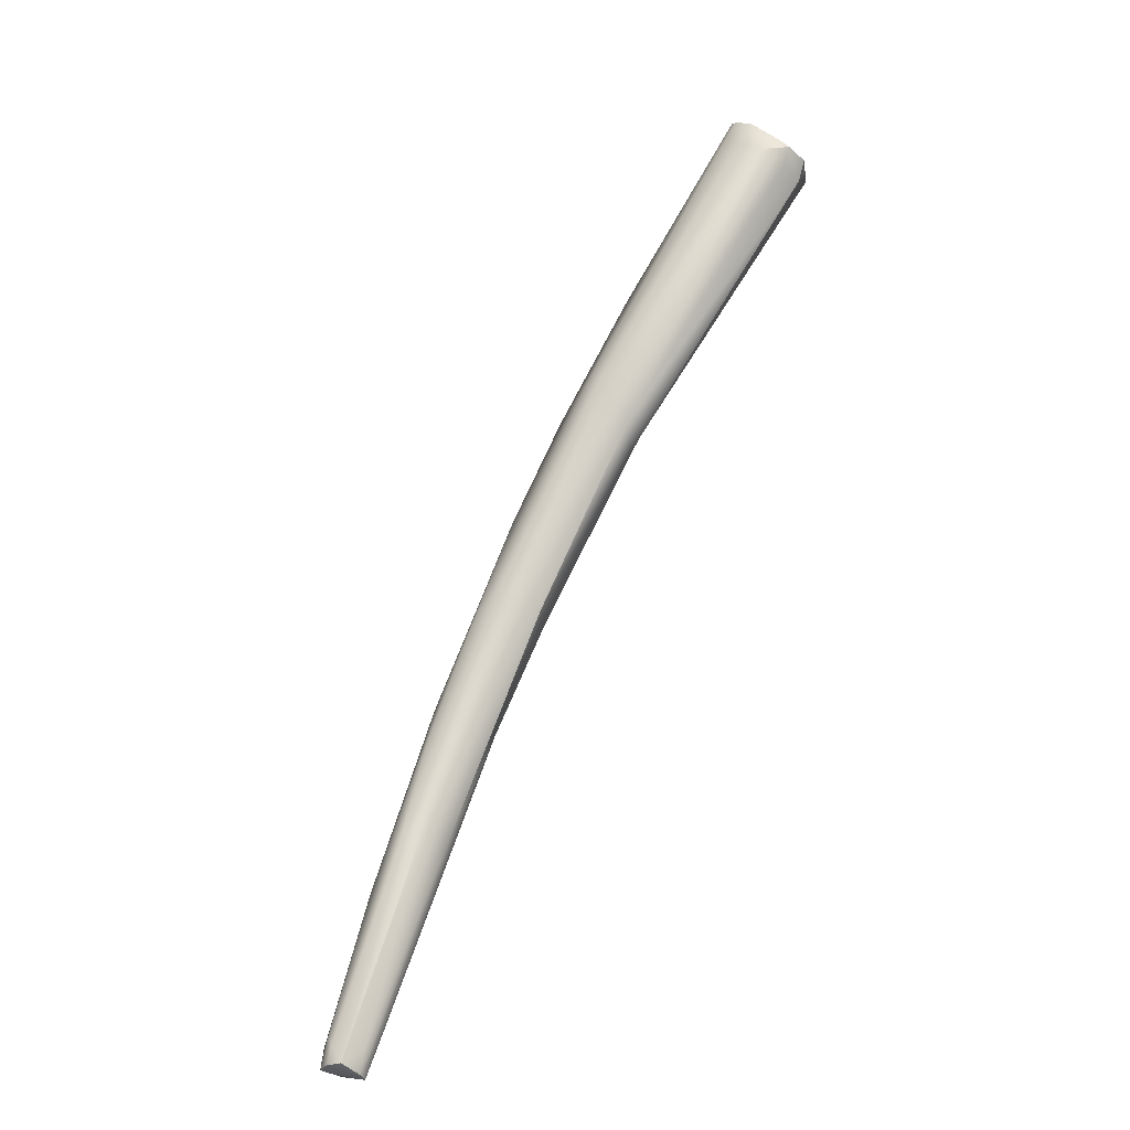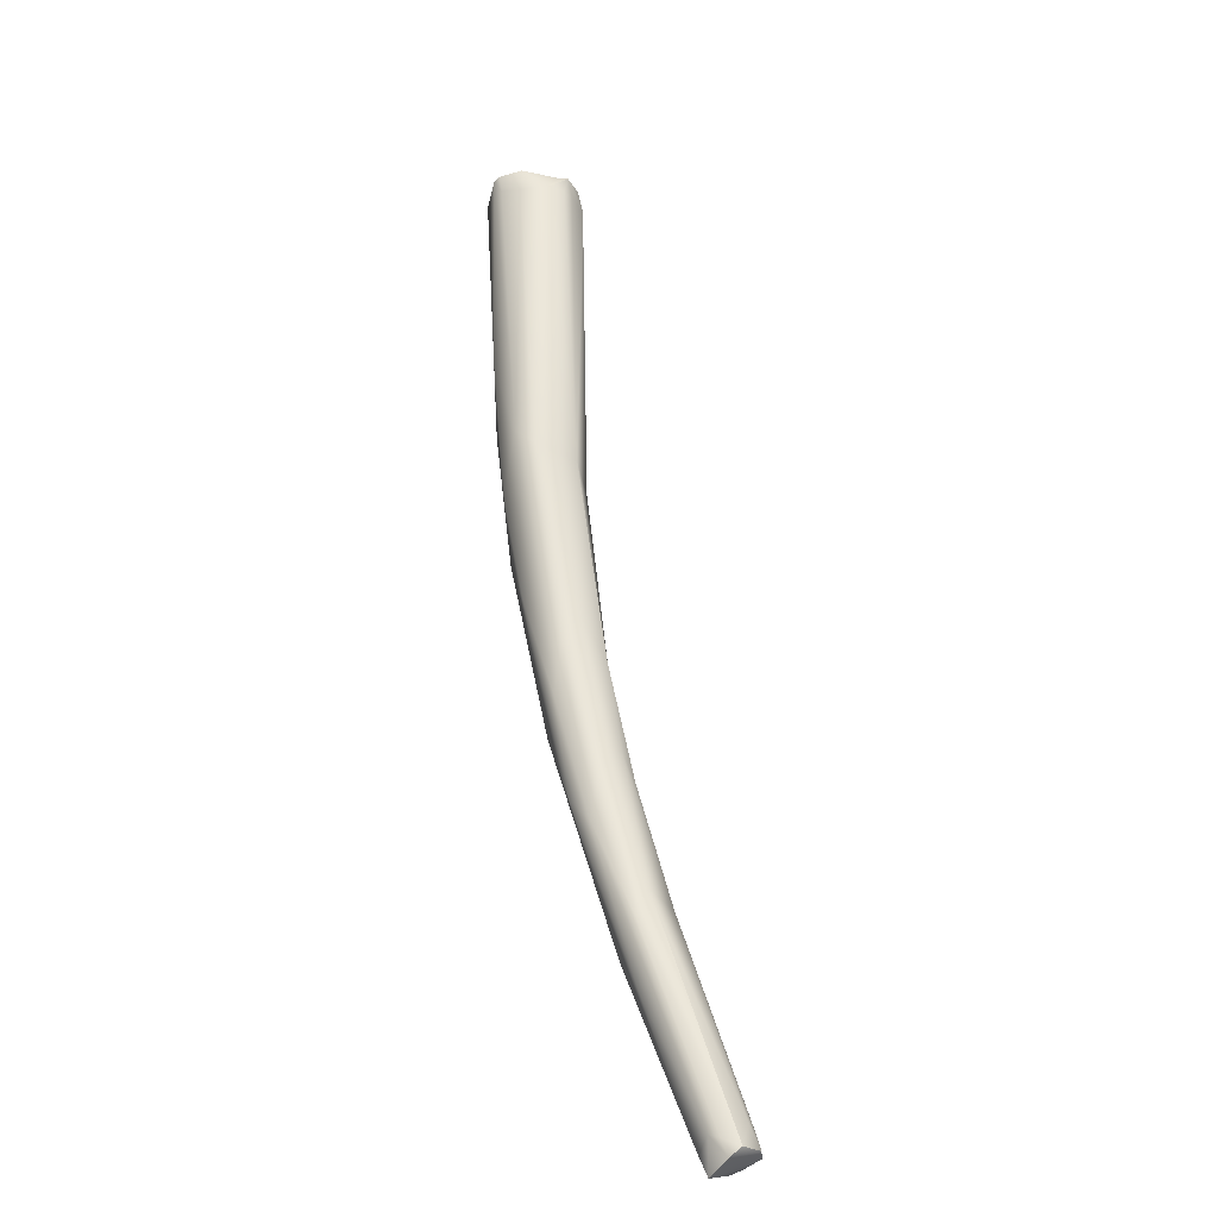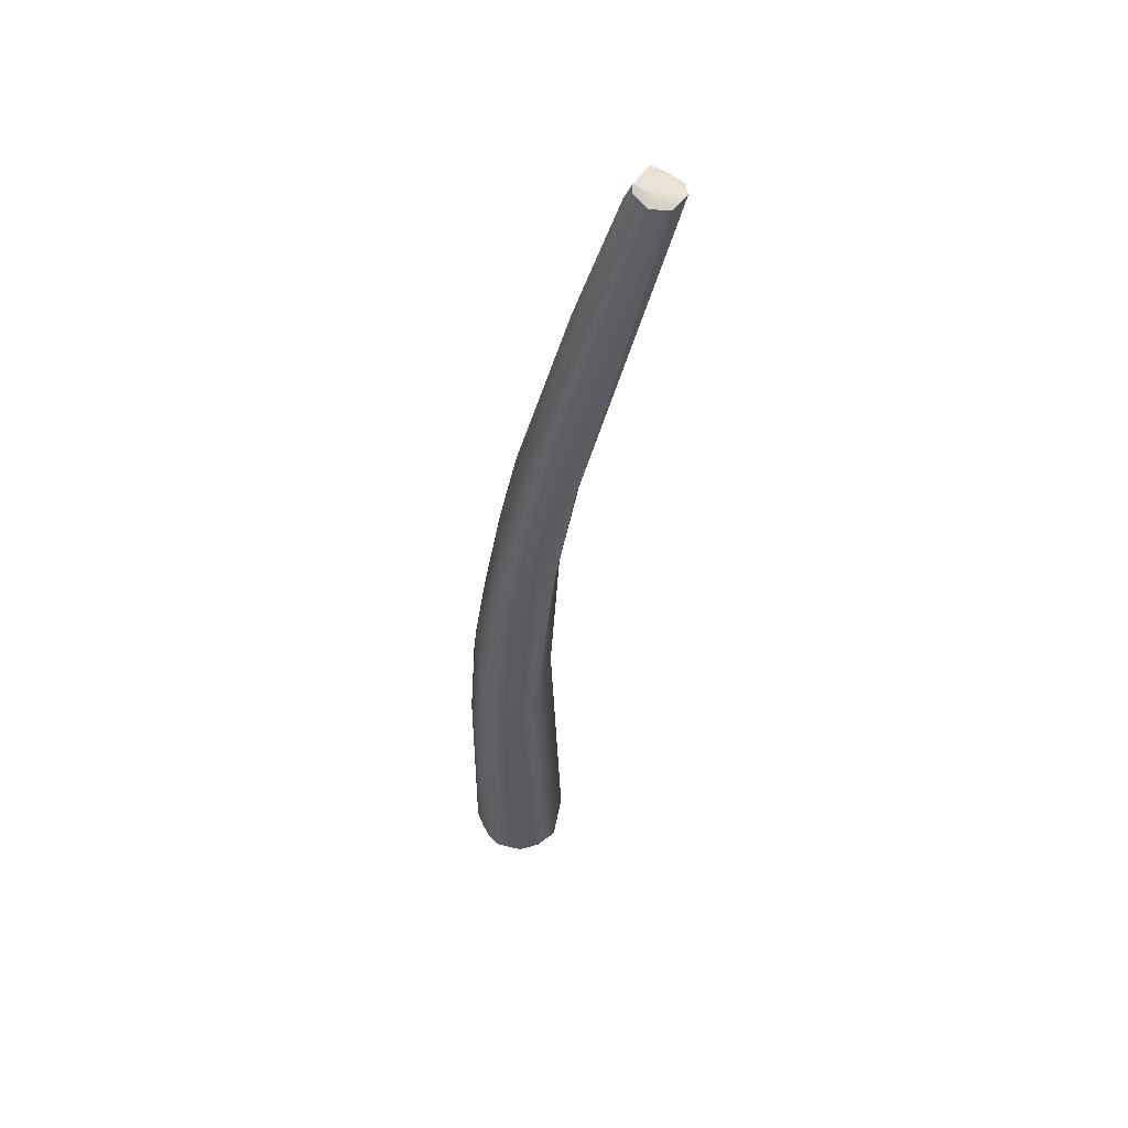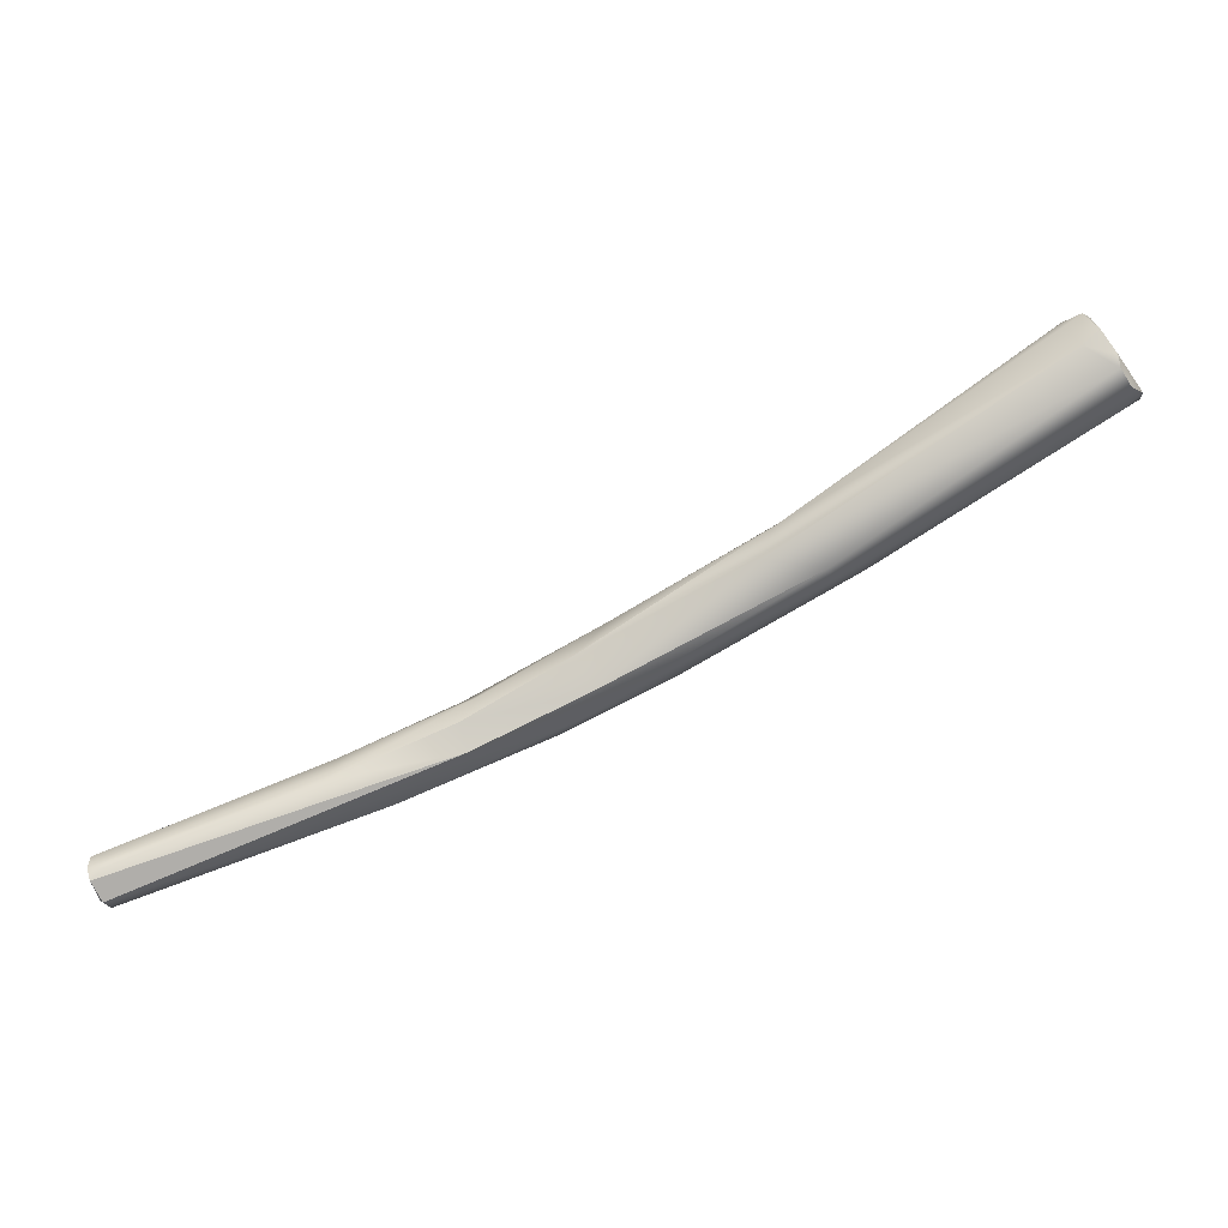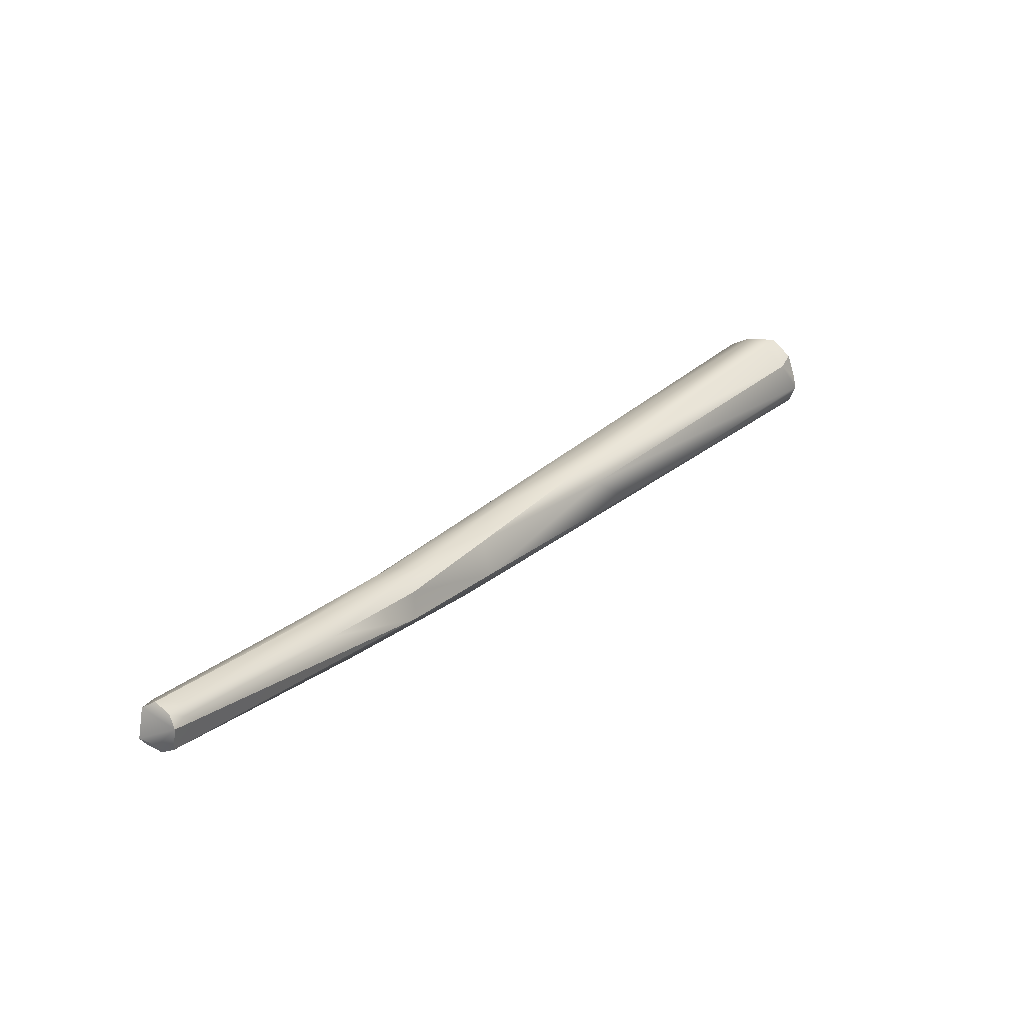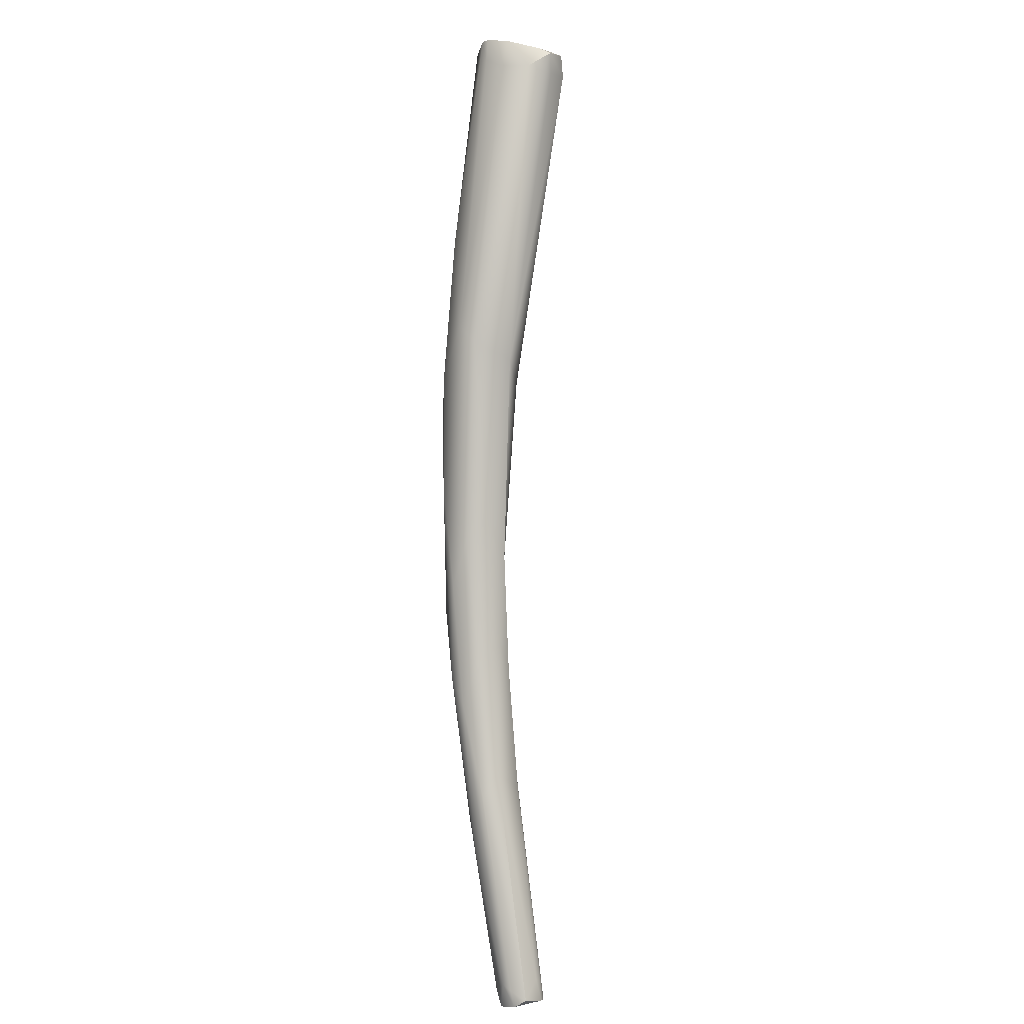
<metadata>
{"format":"obj","ext":"obj","renderer":"f3d","projection":"perspective","resolution":1024,"background":"white","views":[{"elev":43.3,"azim":-46.2,"up":"+Z"},{"elev":31.6,"azim":-84.1,"up":"+Z"},{"elev":-61.4,"azim":-81.0,"up":"+Z"},{"elev":-14.9,"azim":25.9,"up":"+Z"},{"elev":-6.6,"azim":-29.5,"up":"+Z"},{"elev":61.9,"azim":-73.1,"up":"+Z"}]}
</metadata>
<code>
v -113.2 -88.06 1192
v -114 -88 1193
v -114.2 -86.95 1192
v -114.3 -87.58 1193
v -113.6 -86.57 1192
v -113.6 -86.86 1193
v -113.8 -87.26 1194
v -113.6 -88.6 1193
v -113 -88.45 1193
v -112.9 -88.15 1193
v -112.9 -88.31 1193
v -113.7 -87.61 1192
v -113.4 -88.64 1192
v -112.4 -88.17 1193
v -113.4 -87.31 1192
v -113.9 -86.91 1192
v -108.9 -84.2 1195
v -107.3 -83.42 1195
v -105.7 -85.15 1196
v -105.8 -84.25 1197
v -106.9 -83.91 1197
v -104 -83.15 1195
v -103.6 -82 1198
v -101.3 -83.38 1198
v -103.8 -82.36 1196
v -101.1 -83.1 1197
v -101.8 -82.2 1199
v -100.8 -82.83 1199
v -102.4 -81.13 1198
v -97.65 -81.11 1198
v -99.2 -80.22 1200
v -97.3 -81.97 1201
v -98.47 -80.62 1198
v -99.84 -80.06 1199
v -96.75 -81.66 1199
v -97.53 -80.33 1202
v -96.49 -80.96 1202
v -95.99 -79.16 1200
v -94.32 -79.36 1200
v -95.44 -78.62 1202
v -90.51 -80.47 1204
v -93.27 -77.88 1202
v -90.19 -80.06 1205
v -91.39 -77.39 1204
v -88.39 -79.43 1203
v -88.42 -78.82 1203
v -87.57 -77.76 1204
v -90.49 -77.63 1203
v -90.23 -78.47 1206
v -89.66 -77.63 1206
v -88.16 -76.68 1205
v -86.33 -76.36 1207
v -84.95 -76.32 1206
v -77.62 -78.5 1210
v -77.44 -77.72 1209
v -80.11 -76.65 1212
v -79.54 -78.67 1211
v -79.73 -78.38 1212
v -78.89 -78.45 1212
v -78.81 -79.03 1210
v -78.21 -78.76 1211
v -78.73 -77.95 1212
v -79.85 -77.76 1212
v -79.07 -76.59 1212
v -78.53 -75.3 1210
v -77.83 -75.42 1210
v -78.68 -75.08 1210
v -77.68 -78.49 1210
v -77.26 -76.84 1209
v -78.29 -76.67 1209
v -77.61 -75.85 1209
v -79.82 -75.85 1212
v -78.98 -75.67 1212
v -78.99 -75.43 1212
v -113.2 -88.06 1192
v -113.2 -88.06 1192
v -114 -88 1193
v -114 -88 1193
v -114.2 -86.95 1192
v -114.2 -86.95 1192
v -114.2 -86.95 1192
v -114.3 -87.58 1193
v -113.6 -88.6 1193
v -113.4 -88.64 1192
v -113.4 -88.64 1192
v -112.4 -88.17 1193
v -113.4 -87.31 1192
v -113.9 -86.91 1192
v -101.3 -83.38 1198
v -101.1 -83.1 1197
v -101.1 -83.1 1197
v -97.3 -81.97 1201
v -96.75 -81.66 1199
v -77.62 -78.5 1210
v -77.44 -77.72 1209
v -78.89 -78.45 1212
v -78.89 -78.45 1212
v -78.81 -79.03 1210
v -78.21 -78.76 1211
v -78.21 -78.76 1211
v -78.73 -77.95 1212
v -79.07 -76.59 1212
v -77.83 -75.42 1210
v -78.68 -75.08 1210
v -77.68 -78.49 1210
v -77.26 -76.84 1209
v -77.61 -75.85 1209
v -78.98 -75.67 1212
v -78.99 -75.43 1212
g grp1
f 12 1 13
f 7 2 21
f 21 2 20
f 4 3 13
f 79 5 16
f 7 6 82
f 82 6 80
f 5 80 6
f 82 2 7
f 8 4 13
f 83 84 9
f 84 14 9
f 77 83 10
f 4 8 78
f 83 11 10
f 9 11 83
f 11 9 19
f 19 9 14
f 20 77 10
f 11 19 10
f 12 13 3
f 81 15 12
f 85 75 86
f 12 15 1
f 81 88 15
f 22 76 87
f 86 75 26
f 16 25 87
f 22 87 25
f 25 16 18
f 16 5 18
f 7 21 6
f 20 10 19
f 19 14 90
f 17 18 5
f 6 17 5
f 91 76 22
f 20 27 21
f 20 28 27
f 20 19 28
f 28 19 24
f 89 19 90
f 29 18 17
f 22 25 33
f 23 6 21
f 17 6 23
f 29 17 23
f 89 90 35
f 91 22 30
f 30 22 33
f 18 29 34
f 25 18 34
f 37 27 28
f 21 27 23
f 37 36 27
f 36 23 27
f 31 29 23
f 28 24 32
f 89 35 92
f 32 37 28
f 34 29 40
f 40 29 31
f 38 25 34
f 45 93 30
f 30 93 91
f 38 33 25
f 39 30 33
f 38 39 33
f 43 37 32
f 41 92 35
f 37 49 36
f 49 37 43
f 43 92 41
f 45 41 35
f 36 31 23
f 36 49 31
f 40 42 34
f 46 45 30
f 30 39 46
f 39 47 46
f 42 38 34
f 48 47 39
f 38 48 39
f 50 31 49
f 50 40 31
f 44 42 40
f 42 48 38
f 43 63 49
f 46 55 45
f 51 48 42
f 44 40 50
f 58 63 43
f 50 49 56
f 52 44 50
f 44 52 51
f 44 51 42
f 51 52 67
f 51 53 48
f 60 43 41
f 53 47 48
f 57 58 43
f 60 57 43
f 49 63 56
f 51 67 53
f 65 53 67
f 98 41 54
f 55 46 70
f 46 47 70
f 45 54 41
f 68 98 54
f 95 105 94
f 54 45 55
f 50 56 72
f 72 74 50
f 57 60 59
f 62 96 61
f 99 59 60
f 58 57 59
f 59 63 58
f 97 101 63
f 101 64 63
f 100 98 68
f 61 105 62
f 62 105 69
f 64 56 63
f 102 62 69
f 102 69 73
f 73 69 66
f 71 70 47
f 53 71 47
f 103 71 65
f 65 71 53
f 107 66 69
f 74 52 50
f 74 67 52
f 67 103 65
f 95 69 105
f 55 70 106
f 106 70 71
f 108 72 56
f 64 108 56
f 74 72 108
f 73 66 109
f 104 109 66

</code>
